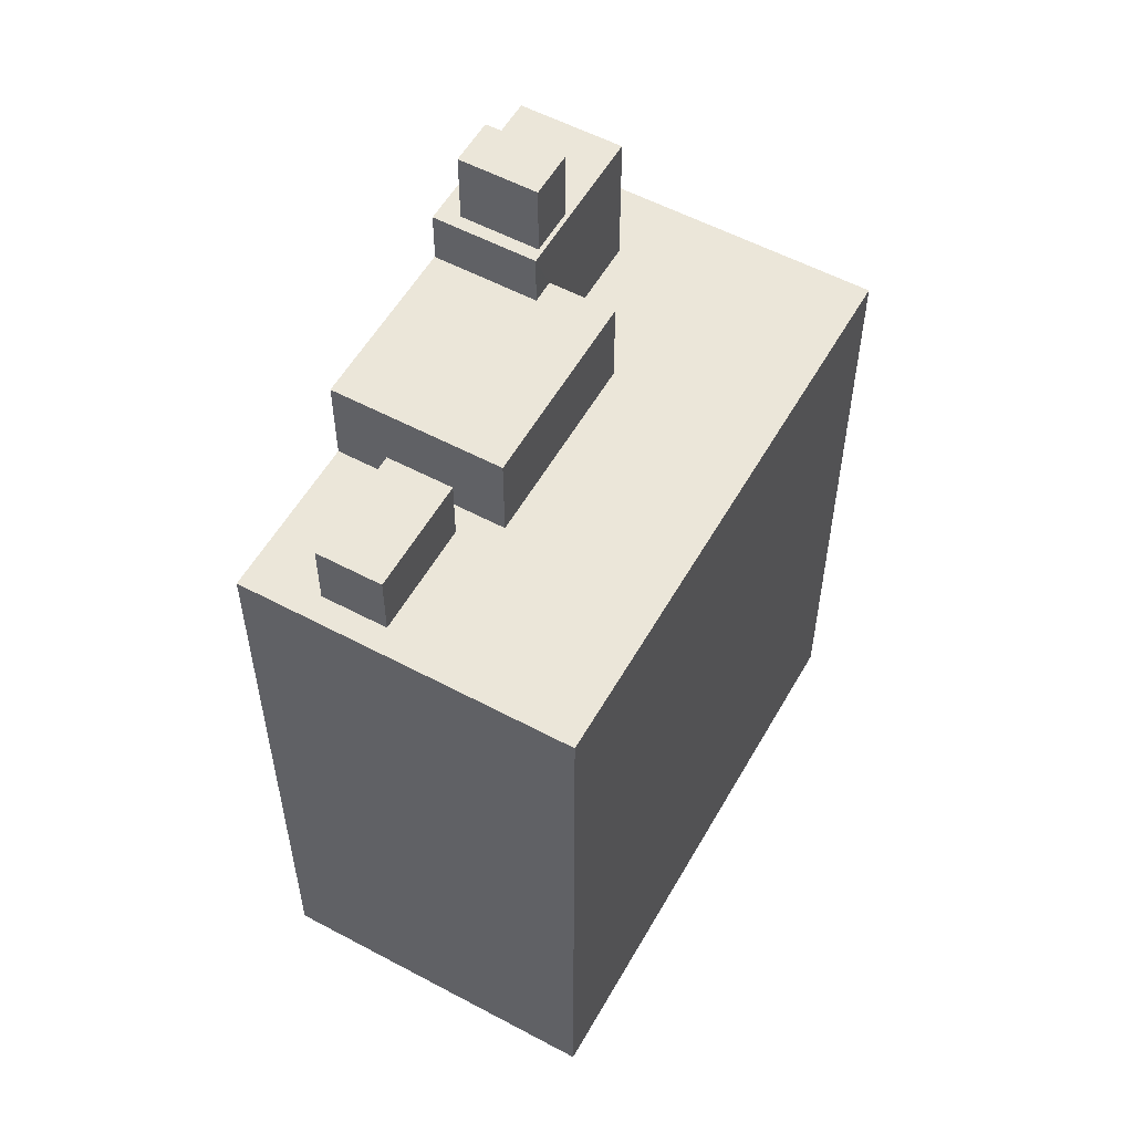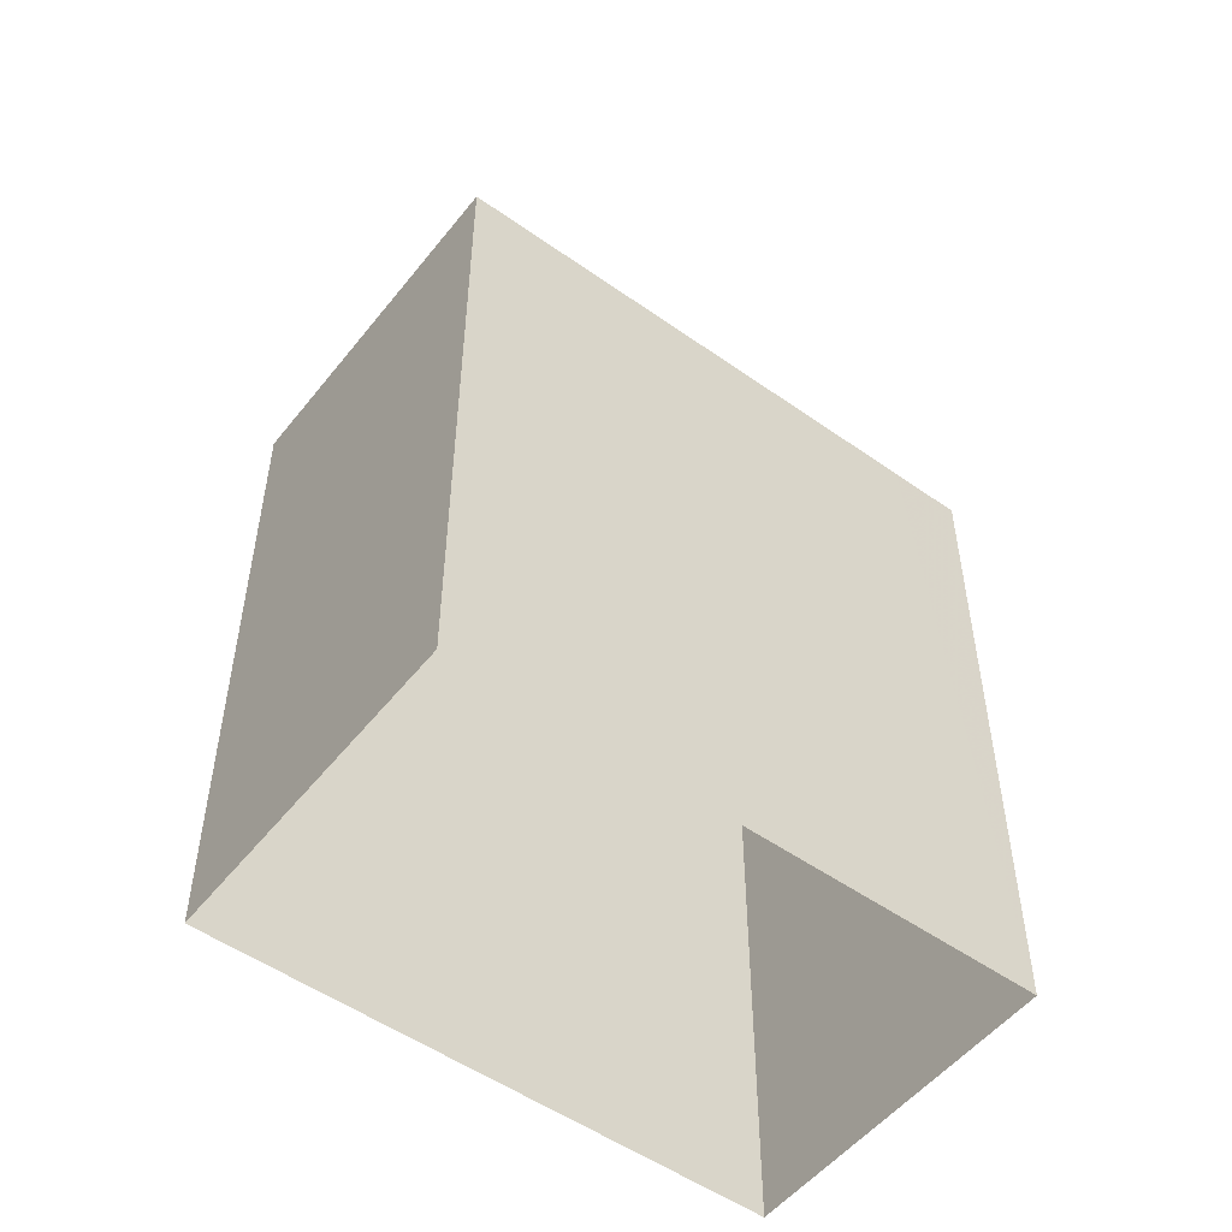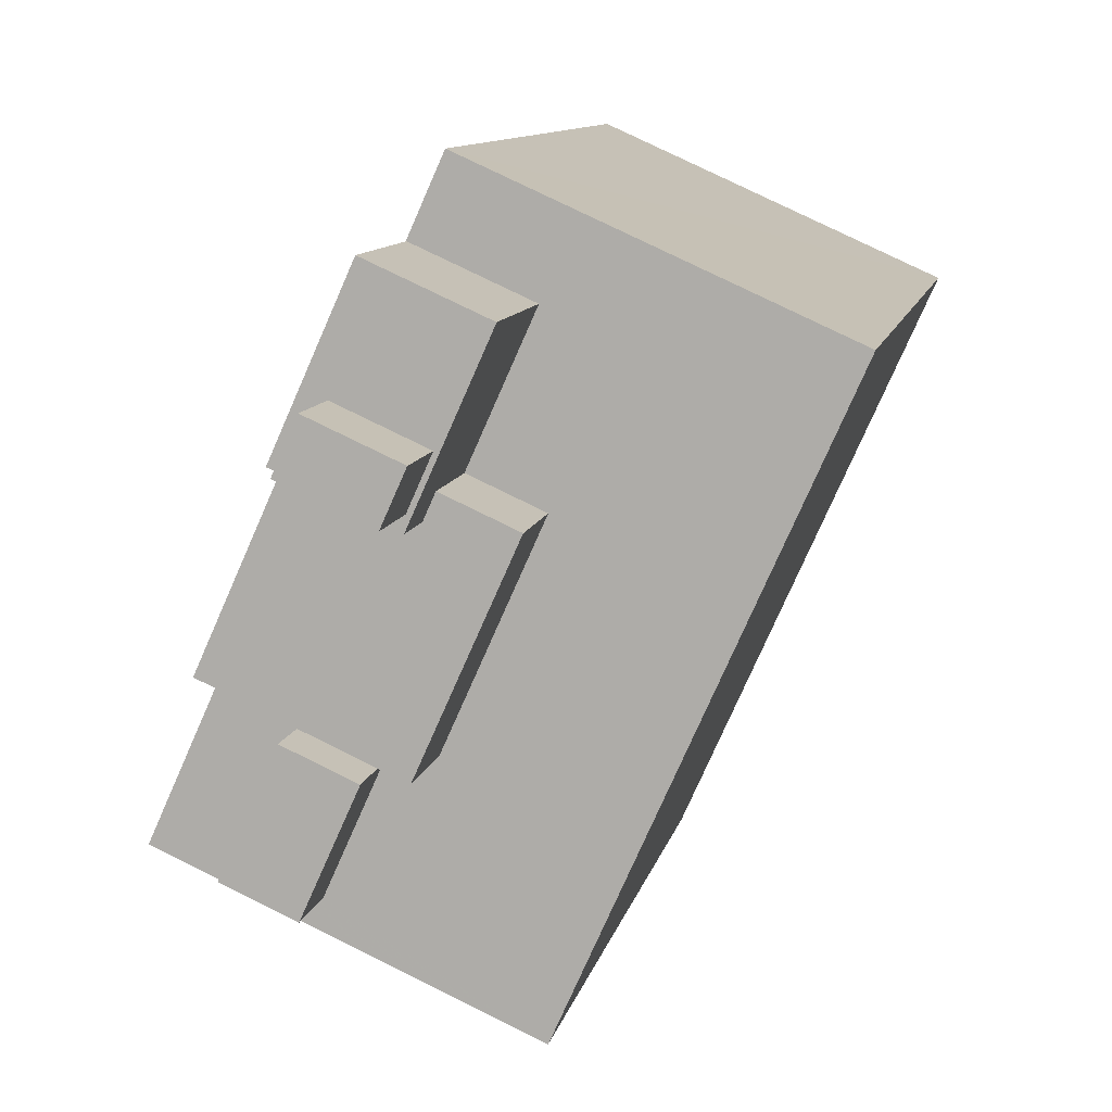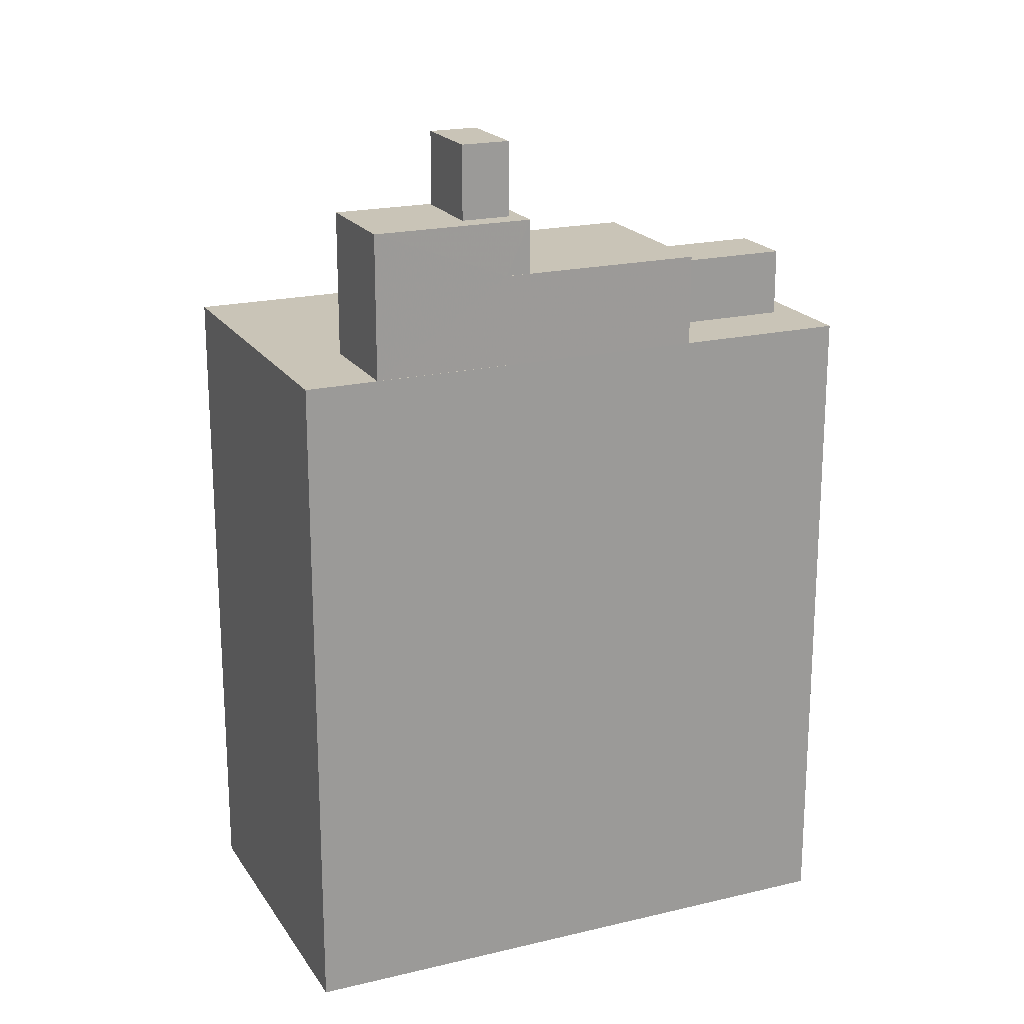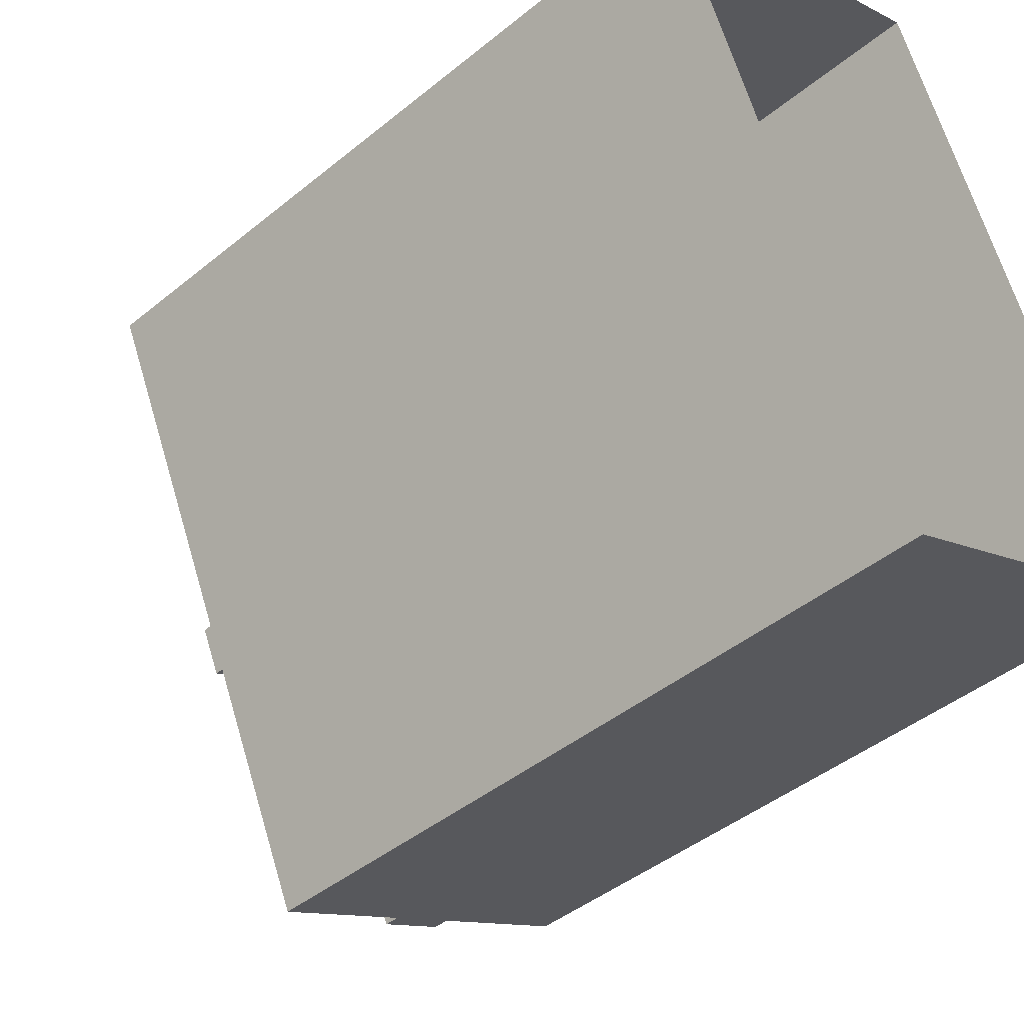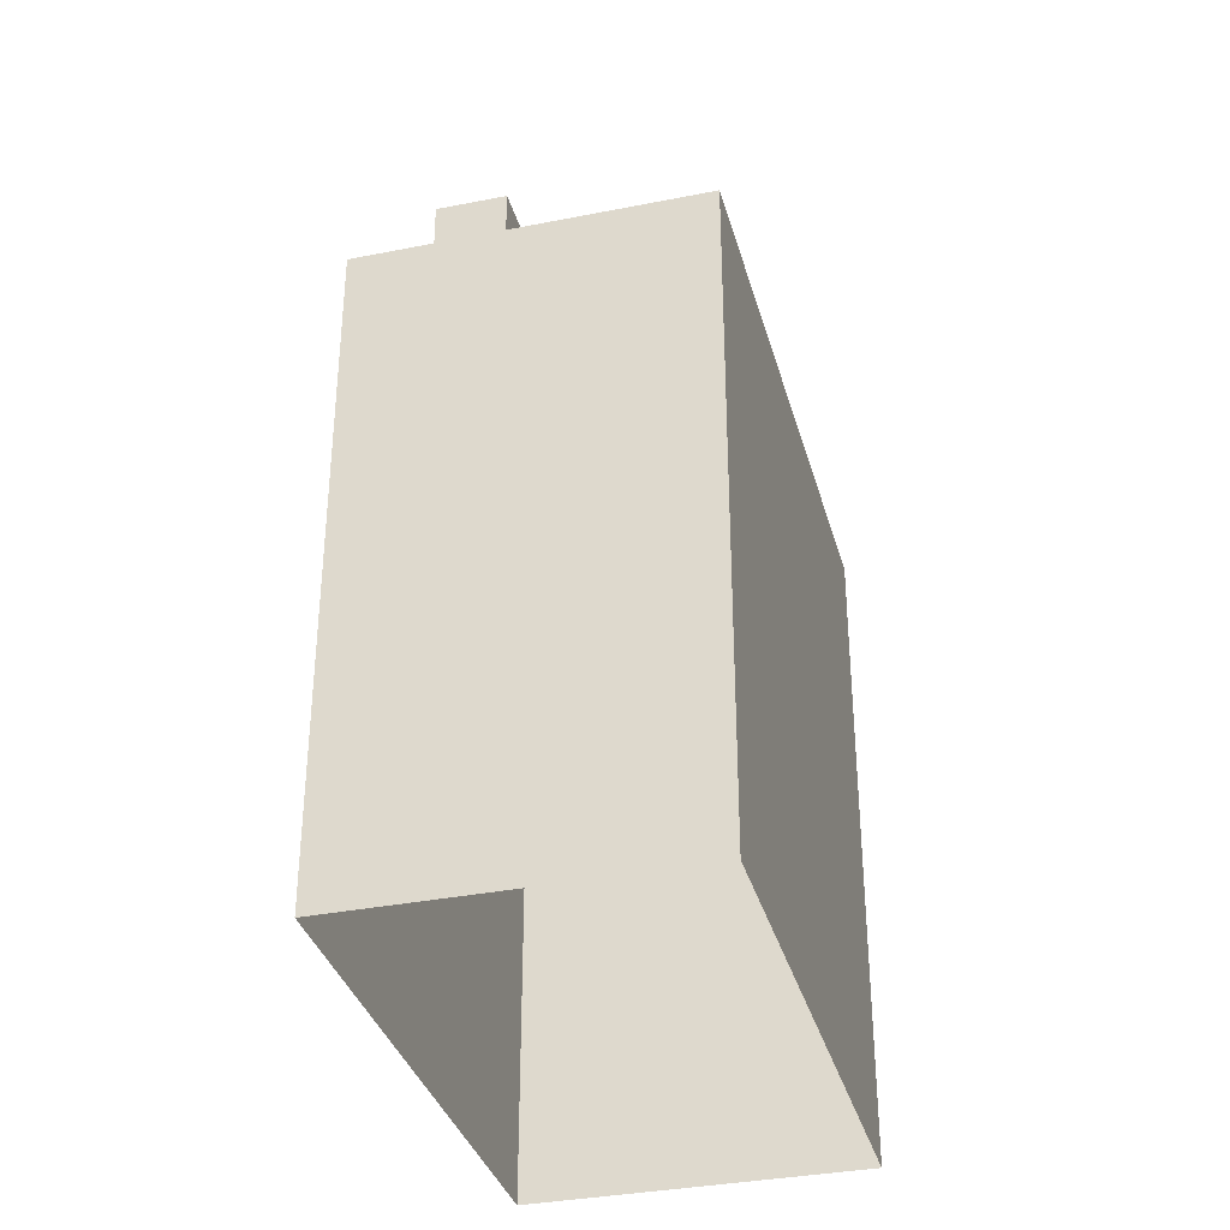
<metadata>
{"format":"obj","ext":"obj","renderer":"f3d","projection":"perspective","resolution":1024,"background":"white","views":[{"elev":55.8,"azim":5.2,"up":"+Z"},{"elev":-52.2,"azim":28.6,"up":"+Z"},{"elev":9.9,"azim":11.1,"up":"+Y"},{"elev":20.0,"azim":-137.9,"up":"+Z"},{"elev":-43.2,"azim":134.1,"up":"+Y"},{"elev":-34.8,"azim":-9.2,"up":"+Z"}]}
</metadata>
<code>
v -1.197e+04 -3.808e+04 17.57
v -1.195e+04 -3.806e+04 17.57
v -1.196e+04 -3.808e+04 17.57
v -1.196e+04 -3.806e+04 17.57
v -1.197e+04 -3.807e+04 41.69
v -1.197e+04 -3.808e+04 41.69
v -1.197e+04 -3.808e+04 41.69
v -1.196e+04 -3.807e+04 41.69
v -1.196e+04 -3.807e+04 39.47
v -1.196e+04 -3.807e+04 39.47
v -1.196e+04 -3.807e+04 39.47
v -1.196e+04 -3.807e+04 39.47
v -1.196e+04 -3.807e+04 39.47
v -1.196e+04 -3.808e+04 39.48
v -1.197e+04 -3.808e+04 39.48
v -1.197e+04 -3.808e+04 39.48
v -1.196e+04 -3.806e+04 39.47
v -1.196e+04 -3.807e+04 39.47
v -1.195e+04 -3.807e+04 39.47
v -1.196e+04 -3.807e+04 39.47
v -1.197e+04 -3.807e+04 39.47
v -1.197e+04 -3.808e+04 39.48
v -1.197e+04 -3.807e+04 39.47
v -1.197e+04 -3.808e+04 39.48
v -1.197e+04 -3.807e+04 39.47
v -1.197e+04 -3.807e+04 39.47
v -1.196e+04 -3.806e+04 39.47
v -1.196e+04 -3.806e+04 39.47
v -1.195e+04 -3.806e+04 39.47
v -1.196e+04 -3.807e+04 46.66
v -1.197e+04 -3.807e+04 46.66
v -1.196e+04 -3.807e+04 46.66
v -1.196e+04 -3.807e+04 46.66
v -1.196e+04 -3.806e+04 44.22
v -1.196e+04 -3.807e+04 44.22
v -1.196e+04 -3.807e+04 44.22
v -1.196e+04 -3.807e+04 44.22
v -1.196e+04 -3.807e+04 44.22
v -1.196e+04 -3.806e+04 44.22
v -1.197e+04 -3.807e+04 44.22
v -1.197e+04 -3.807e+04 44.22
v -1.196e+04 -3.807e+04 44.22
v -1.196e+04 -3.806e+04 44.22
v -1.197e+04 -3.807e+04 42.45
v -1.197e+04 -3.807e+04 42.45
v -1.197e+04 -3.807e+04 42.45
v -1.197e+04 -3.807e+04 42.45
v -1.196e+04 -3.807e+04 42.45
v -1.196e+04 -3.807e+04 42.45
v -1.196e+04 -3.807e+04 42.45
v -1.196e+04 -3.807e+04 42.45
f 1 2 3
f 1 4 2
f 5 6 7
f 8 5 7
f 9 10 11
f 12 11 13
f 13 11 14
f 15 16 14
f 10 15 11
f 11 15 14
f 17 18 19
f 19 18 13
f 17 20 18
f 13 18 12
f 10 9 21
f 16 15 22
f 22 21 23
f 16 22 24
f 21 9 23
f 22 23 24
f 25 26 27
f 25 27 28
f 28 17 29
f 17 19 29
f 27 17 28
f 30 31 32
f 30 33 31
f 34 35 36
f 37 36 38
f 39 35 34
f 36 35 38
f 40 41 37
f 41 42 43
f 43 42 39
f 39 42 35
f 37 38 40
f 41 40 42
f 44 45 46
f 45 47 46
f 48 49 50
f 50 49 51
f 49 47 51
f 46 47 49
f 15 7 6
f 22 15 6
f 22 6 5
f 21 22 5
f 10 5 8
f 10 21 5
f 15 8 7
f 15 10 8
f 16 1 3
f 3 14 16
f 24 1 16
f 28 4 25
f 45 25 23
f 47 45 23
f 25 4 1
f 23 1 24
f 23 25 1
f 28 2 4
f 28 29 2
f 19 2 29
f 3 2 13
f 14 3 13
f 2 19 13
f 38 32 31
f 40 38 31
f 40 31 33
f 42 40 33
f 35 33 30
f 35 42 33
f 38 30 32
f 38 35 30
f 41 46 37
f 37 49 36
f 37 46 49
f 46 41 44
f 26 44 27
f 27 44 43
f 44 41 43
f 34 17 39
f 39 27 43
f 39 17 27
f 36 48 34
f 34 48 17
f 36 49 48
f 17 48 20
f 11 51 9
f 51 47 9
f 47 23 9
f 44 25 45
f 44 26 25
f 18 48 50
f 18 20 48
f 18 50 12
f 50 51 12
f 51 11 12

</code>
